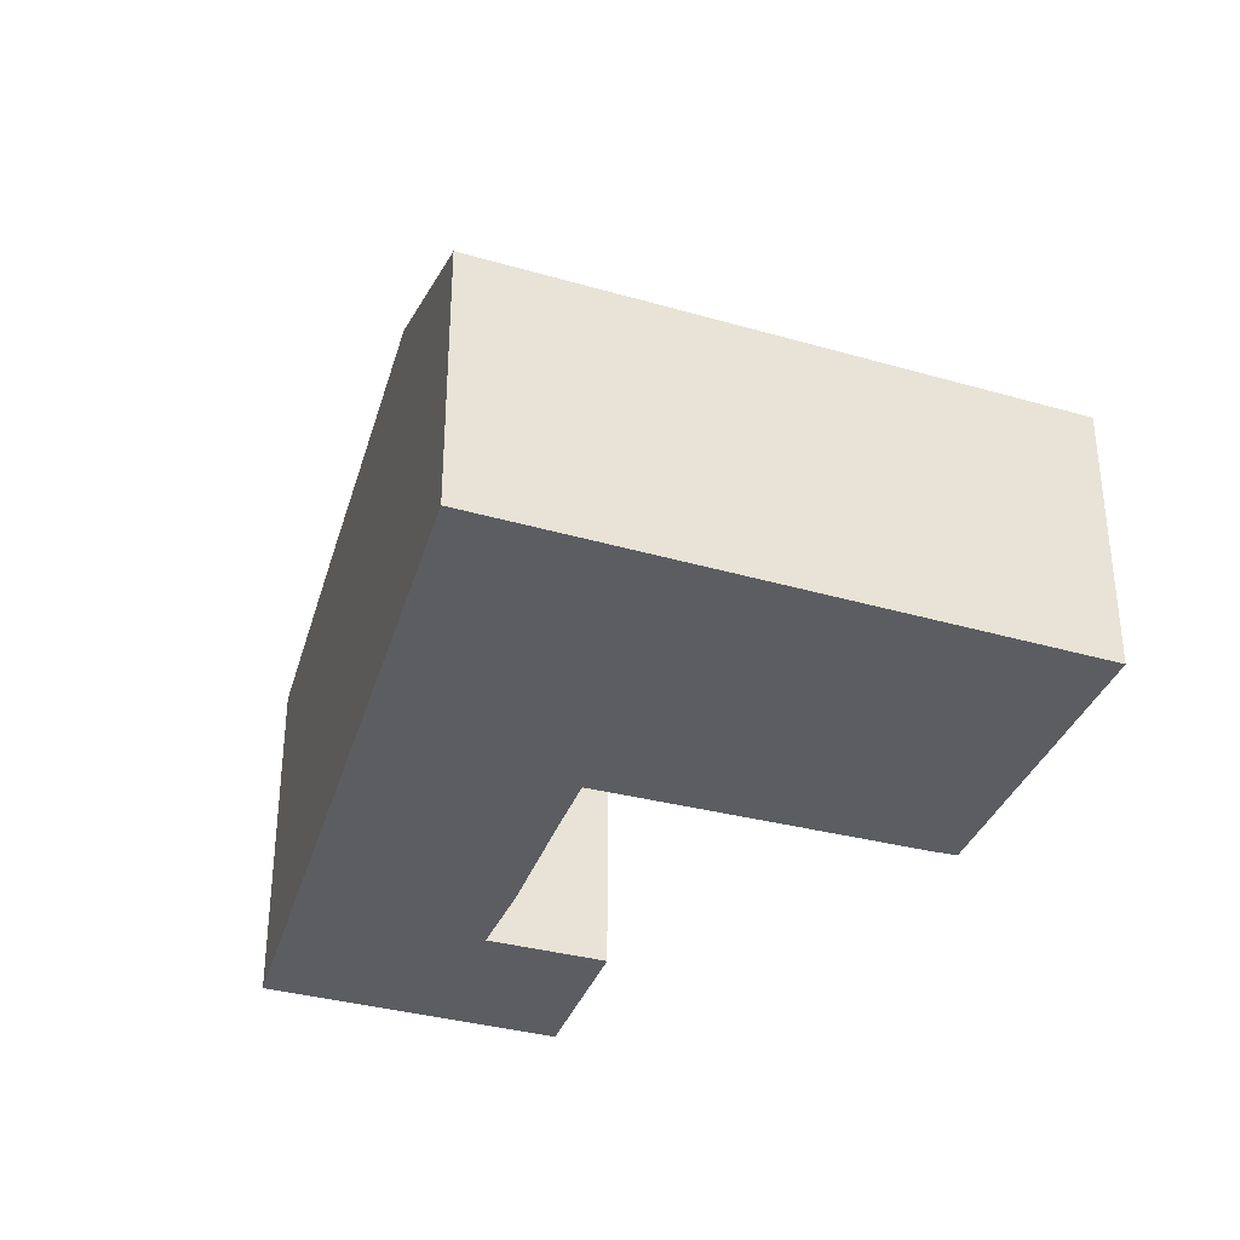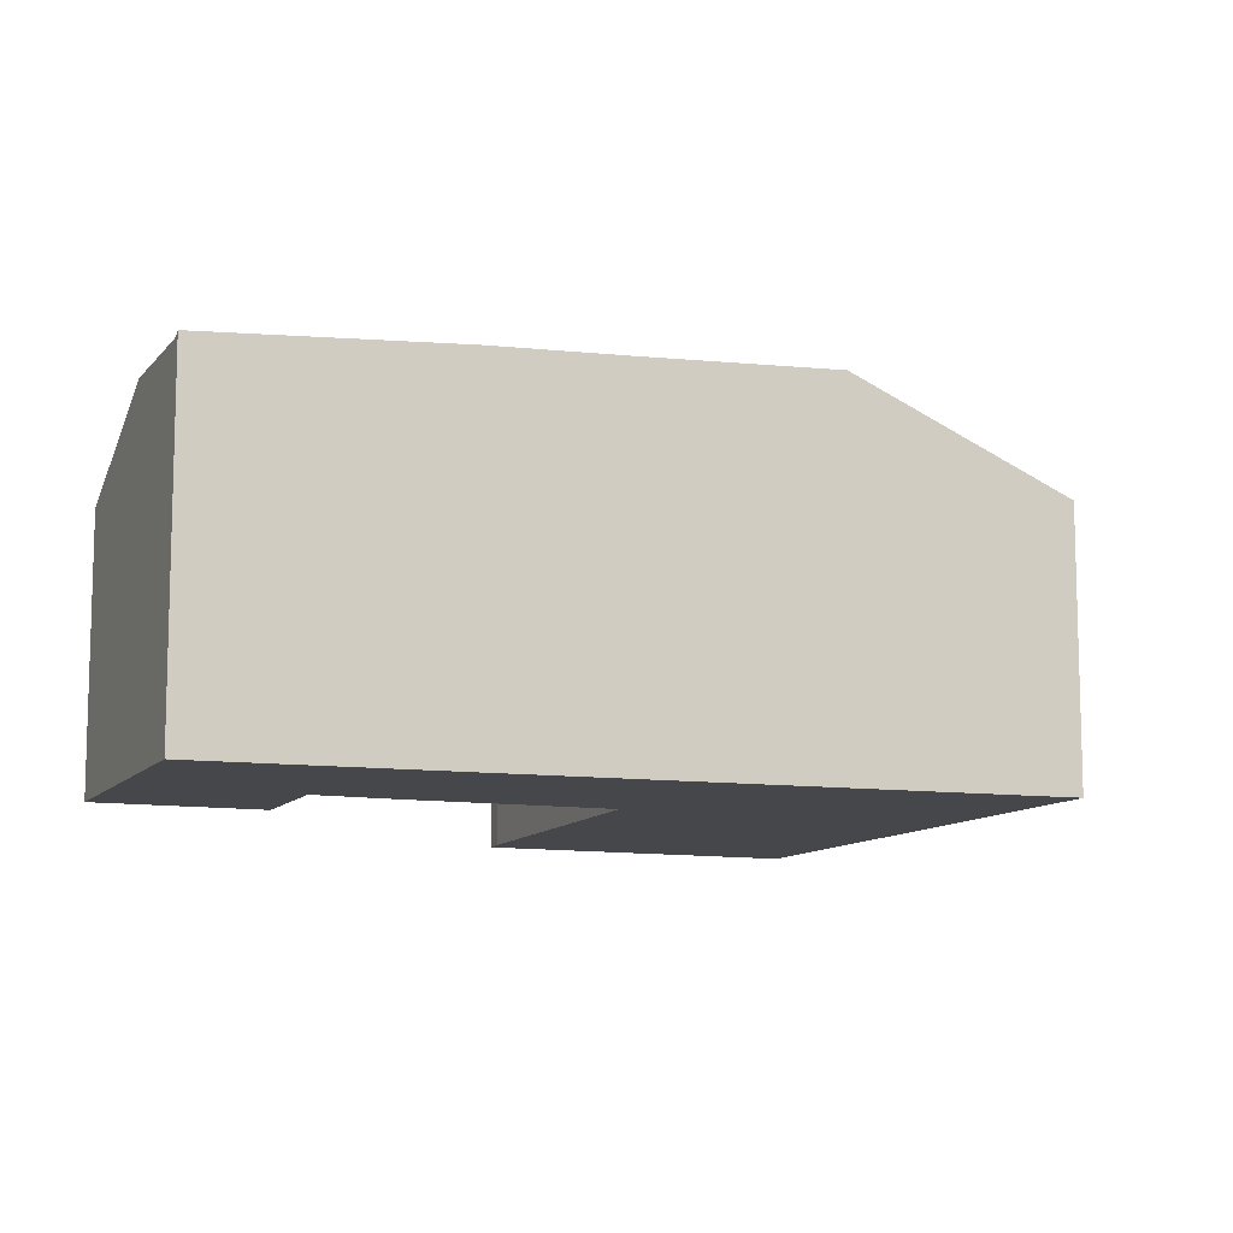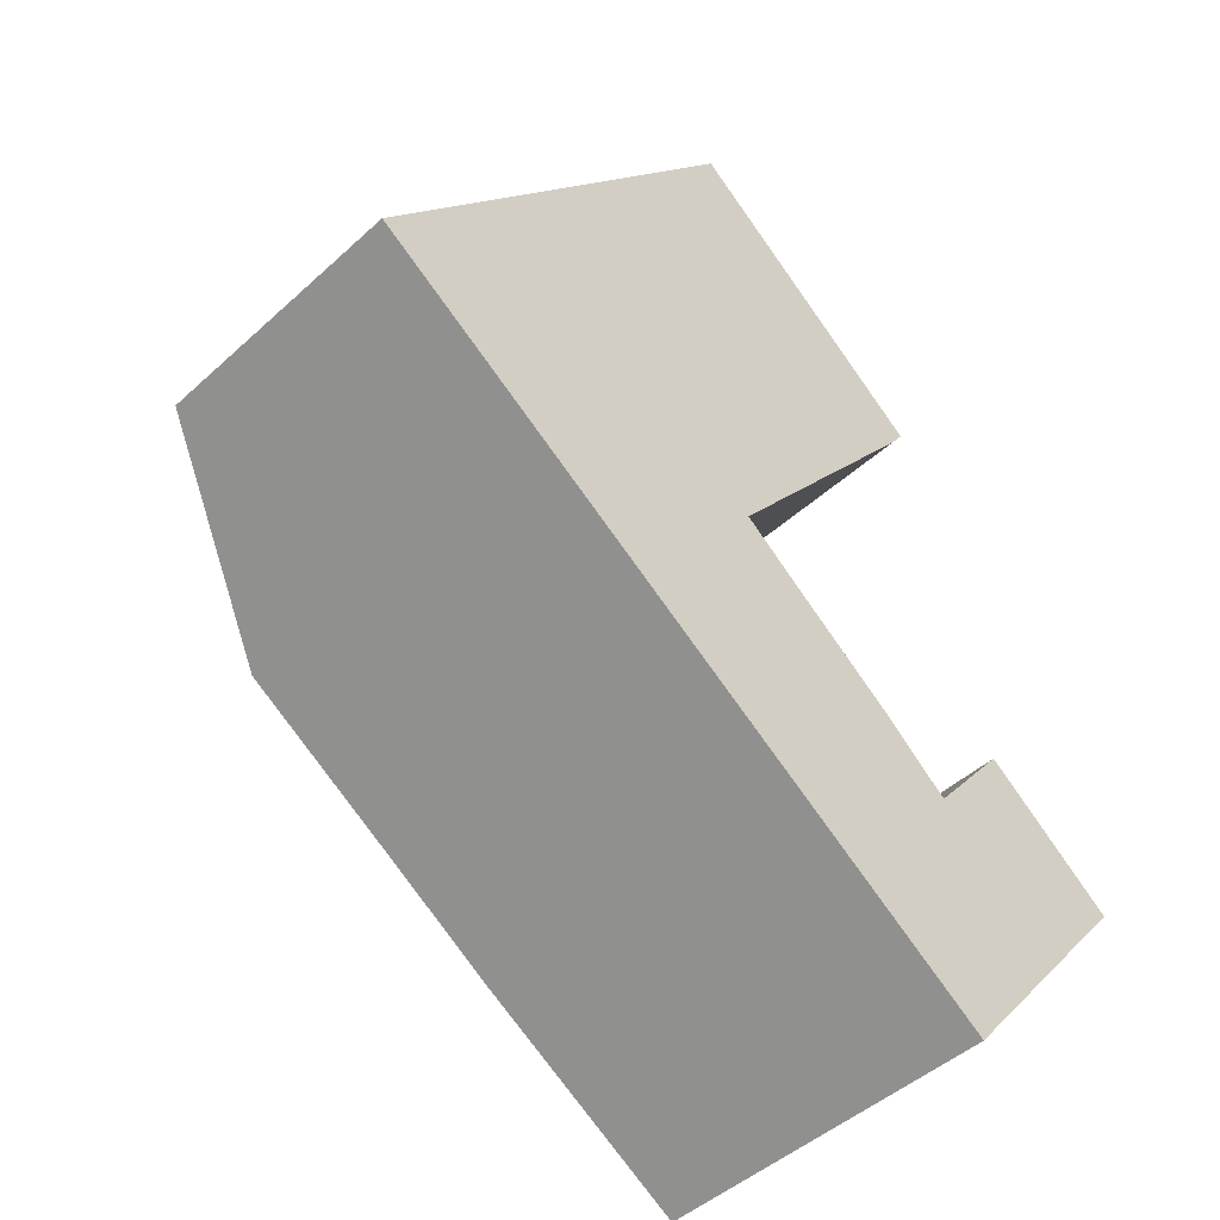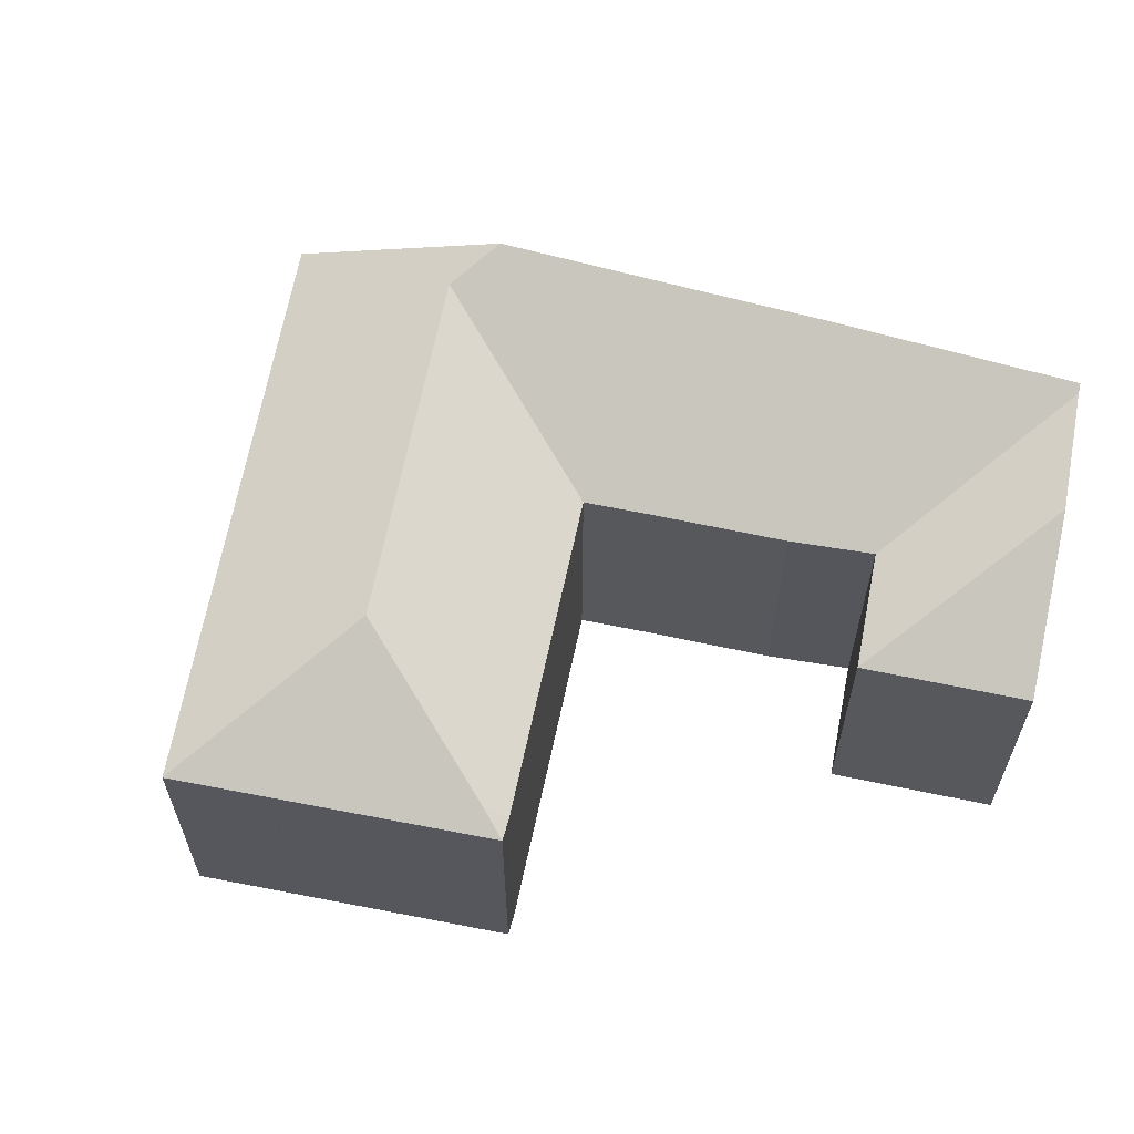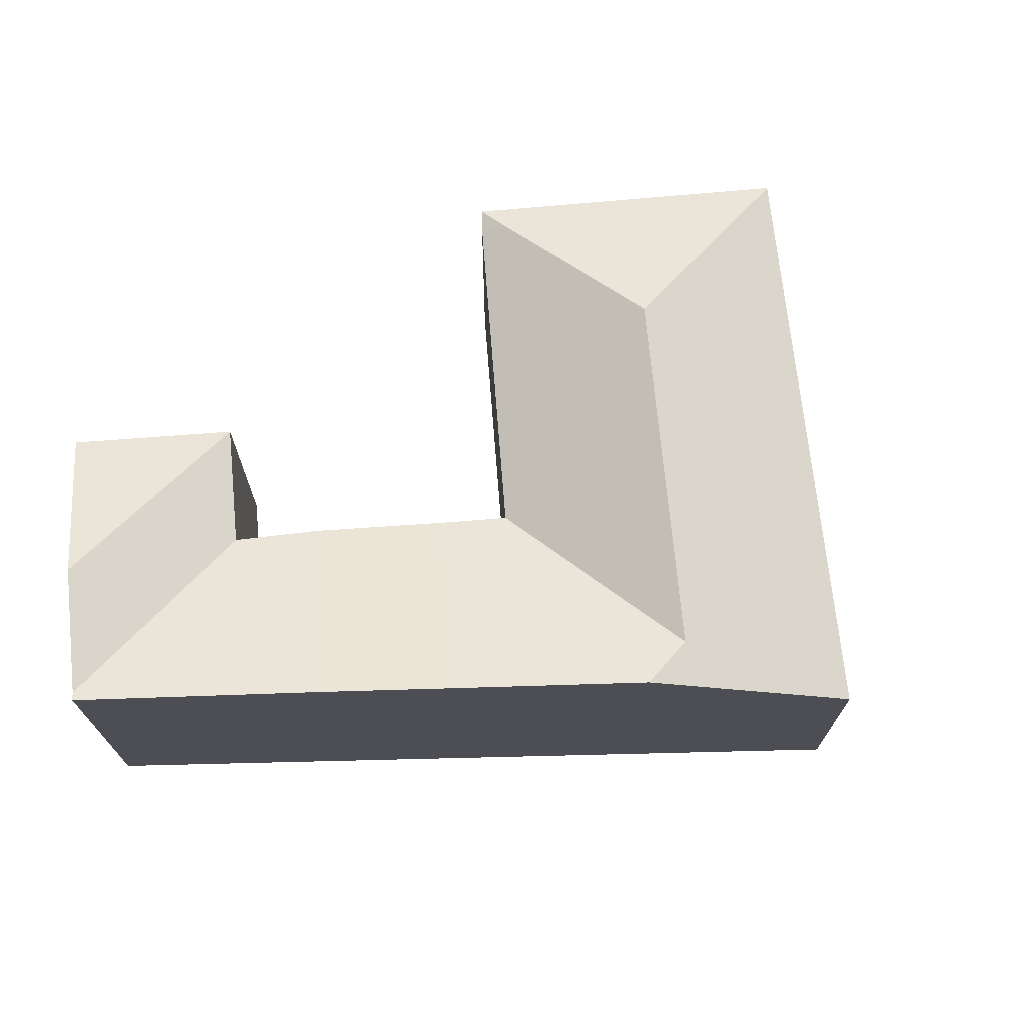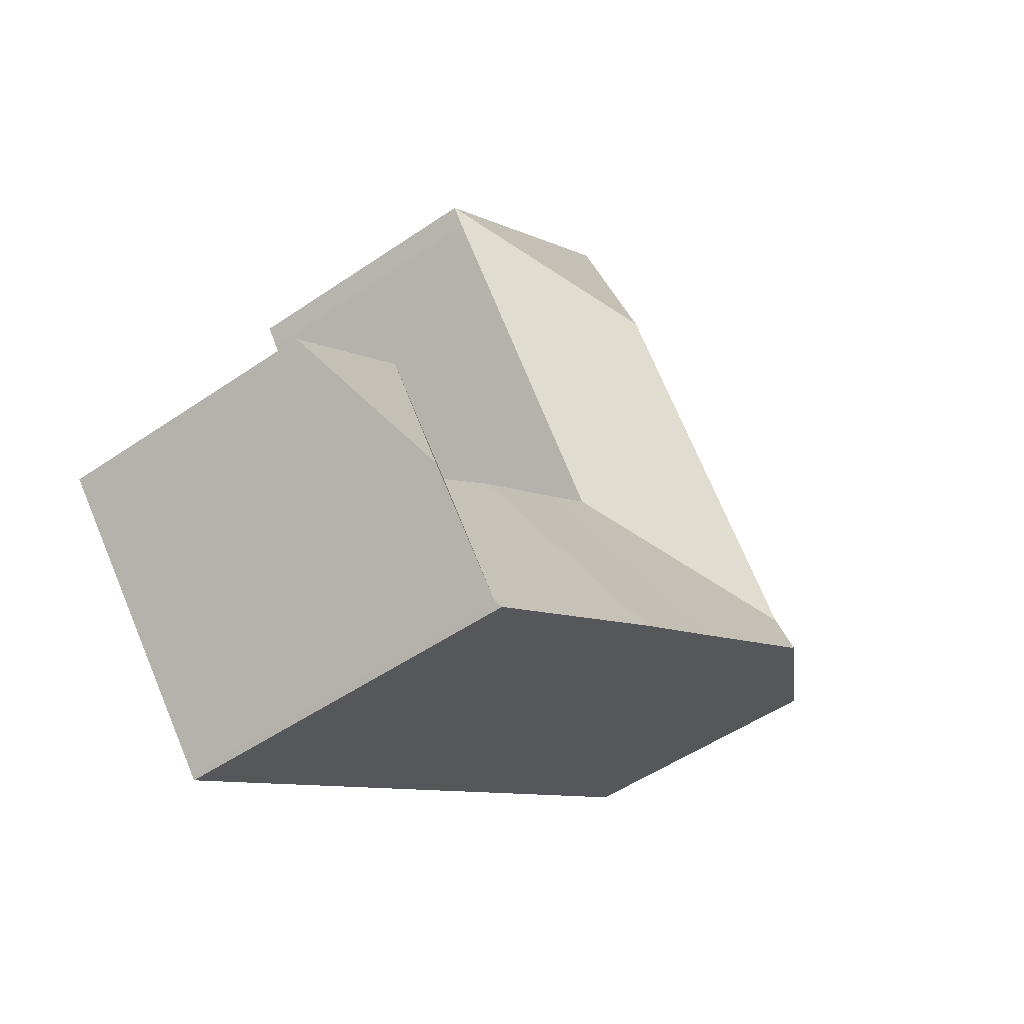
<metadata>
{"format":"obj","ext":"obj","renderer":"f3d","projection":"perspective","resolution":1024,"background":"white","views":[{"elev":-36.0,"azim":-70.5,"up":"+Y"},{"elev":-10.7,"azim":-163.1,"up":"+Y"},{"elev":-45.9,"azim":-43.7,"up":"+Z"},{"elev":63.0,"azim":50.2,"up":"+Y"},{"elev":72.6,"azim":-146.1,"up":"+Y"},{"elev":-49.8,"azim":127.3,"up":"+Z"}]}
</metadata>
<code>
v -2.743 -0.08151 4.154
v -2.7 -0.08151 4.12
v -2.706 -0.07963 4.119
v -2.739 -0.06852 4.116
v -2.703 -0.08151 4.117
v -2.704 -0.08151 4.115
v -2.738 -0.08151 4.072
v -2.779 -0.06802 4.067
v -2.75 -0.06542 4.038
v -2.778 -0.06455 4.057
v -2.729 -0.08151 4.065
v -2.808 -0.08151 4.078
v -2.732 -0.06588 4.025
v -2.711 -0.08151 4.051
v -2.743 -0.08151 4.154
v -2.808 -0.08151 4.078
v -2.808 -0.1264 4.078
v -2.743 -0.1264 4.154
v -2.743 -0.08151 4.154
v -2.743 -0.1264 4.154
v -2.7 -0.1264 4.12
v -2.7 -0.08151 4.12
v -2.703 -0.1264 4.117
v -2.704 -0.1264 4.115
v -2.738 -0.1264 4.072
v -2.738 -0.08151 4.072
v -2.704 -0.08151 4.115
v -2.704 -0.1264 4.115
v -2.738 -0.1264 4.072
v -2.729 -0.1264 4.065
v -2.729 -0.08151 4.065
v -2.738 -0.08151 4.072
v -2.711 -0.1264 4.051
v -2.7 -0.1264 4.041
v -2.7 -0.08151 4.041
v -2.75 -0.06542 4.038
v -2.732 -0.06588 4.025
v -2.697 -0.06775 4
v -2.778 -0.06455 4.057
v -2.808 -0.08151 4.078
v -2.808 -0.1264 4.078
v -2.697 -0.1264 4
v -2.7 -0.1264 4.041
v -2.687 -0.1264 4.058
v -2.687 -0.08151 4.058
v -2.7 -0.08151 4.041
v -2.682 -0.06839 4.018
v -2.696 -0.06845 4.001
v -2.697 -0.06819 4.001
v -2.697 -0.06819 4.001
v -2.697 -0.1264 4.001
v -2.697 -0.1264 4
v -2.697 -0.06775 4
v -2.738 -0.1264 4.072
v -2.743 -0.1264 4.154
v -2.808 -0.1264 4.078
v -2.729 -0.1264 4.065
v -2.711 -0.1264 4.051
v -2.703 -0.1264 4.117
v -2.7 -0.1264 4.12
v -2.7 -0.1264 4.041
v -2.697 -0.1264 4
v -2.697 -0.1264 4.001
v -2.687 -0.1264 4.058
v -2.665 -0.1264 4.04
v -2.665 -0.08151 4.04
v -2.687 -0.08151 4.058
v -2.687 -0.1264 4.058
v -2.665 -0.1264 4.04
v -2.696 -0.06845 4.001
v -2.682 -0.06839 4.018
v -2.665 -0.08151 4.04
v -2.697 -0.1264 4.001
v -2.697 -0.06819 4.001
v -2.665 -0.1264 4.04
f 1 2 3
f 1 3 4
f 5 3 2
f 4 3 5
f 4 5 6
f 4 6 7
f 4 7 8
f 9 10 8
f 9 8 7
f 9 7 11
f 1 4 12
f 12 4 8
f 12 8 10
f 13 9 11
f 13 11 14
f 15 16 17
f 15 17 18
f 19 20 21
f 19 21 22
f 23 5 2
f 23 2 21
f 24 6 5
f 24 5 23
f 25 26 27
f 25 27 28
f 29 30 31
f 29 31 32
f 14 11 30
f 14 30 33
f 14 33 34
f 14 34 35
f 36 37 38
f 39 36 38
f 40 39 38
f 41 40 42
f 42 40 38
f 43 44 45
f 43 45 46
f 45 47 48
f 45 48 35
f 13 14 35
f 13 35 48
f 13 48 49
f 13 49 38
f 50 51 52
f 50 52 53
f 54 55 56
f 57 54 56
f 58 57 56
f 55 54 59
f 60 55 59
f 61 58 56
f 61 56 62
f 61 62 63
f 64 61 63
f 65 64 63
f 66 67 68
f 66 68 69
f 45 66 47
f 70 71 72
f 73 74 70
f 73 70 72
f 73 72 75

</code>
